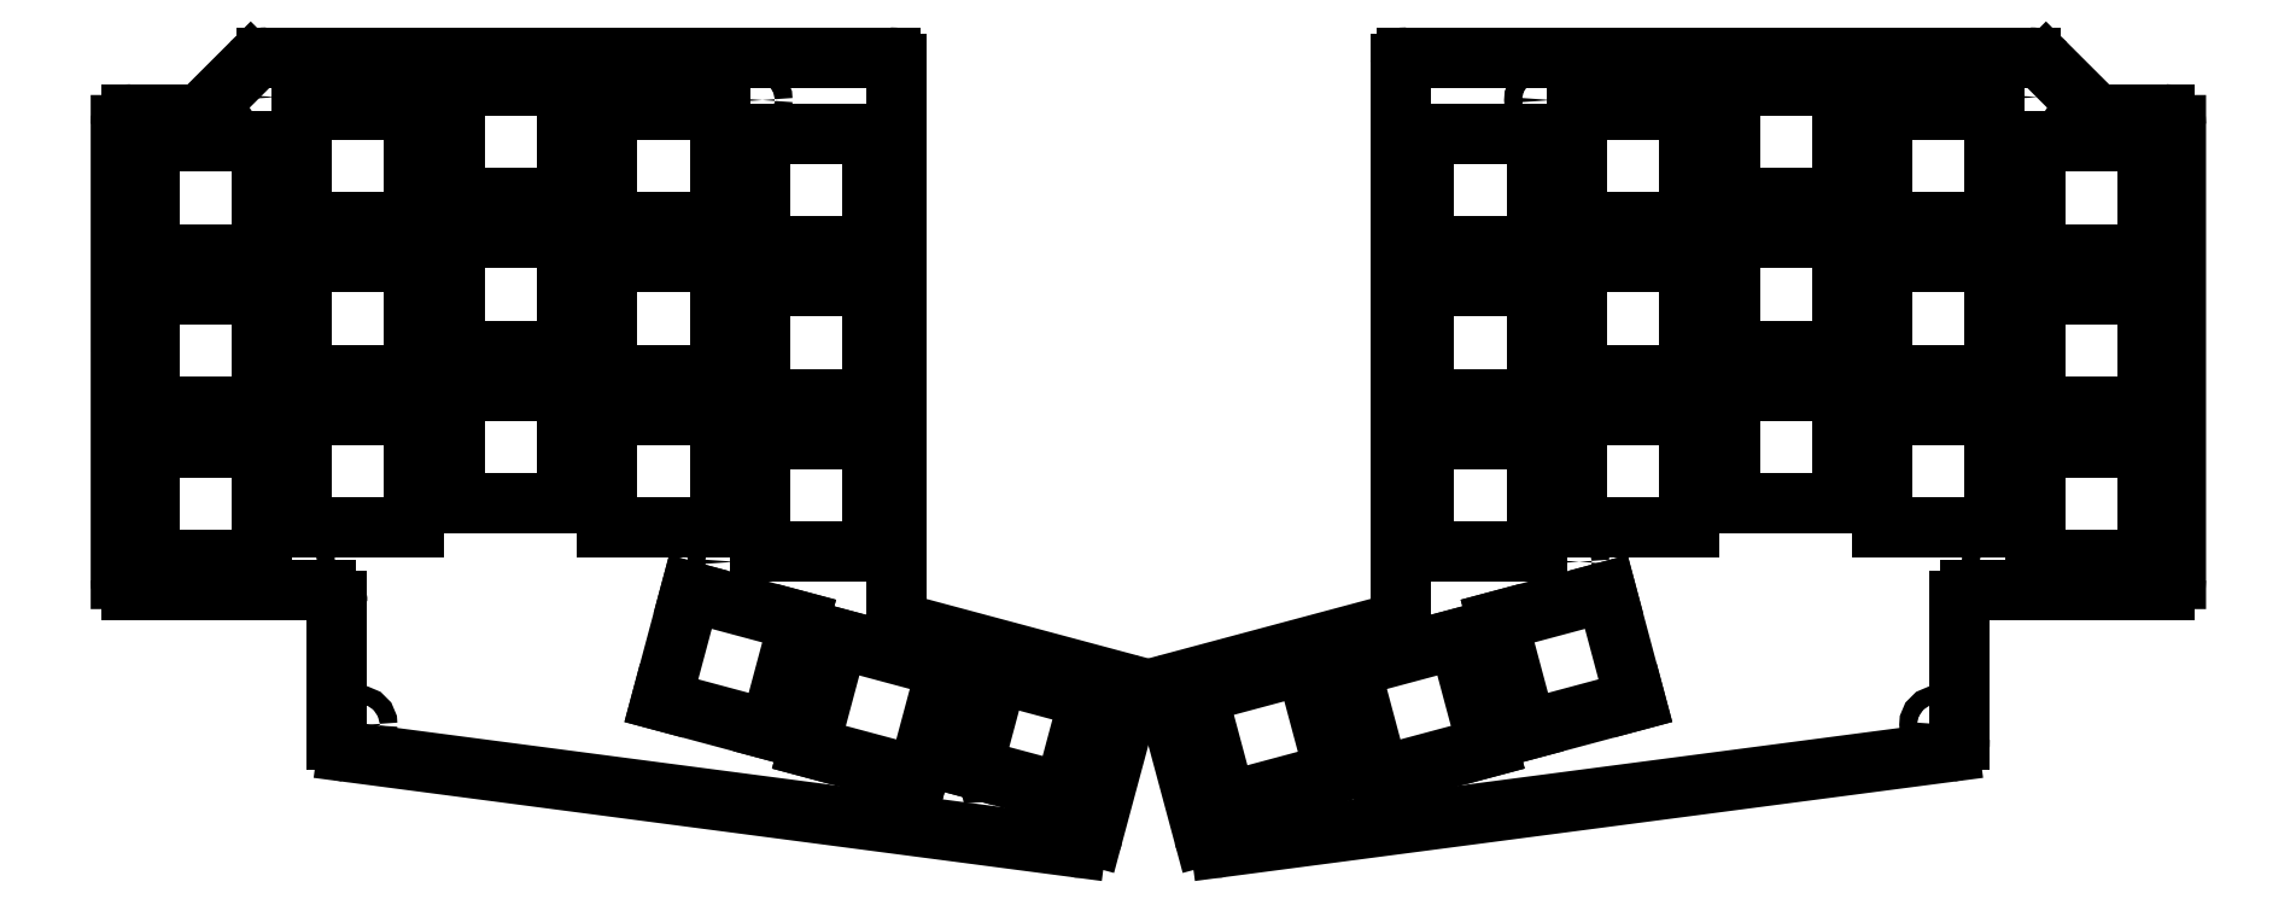
<metadata>
{"format":"dxf","ext":"dxf","renderer":"ezdxf+matplotlib","layout":"modelspace","background":"white","min_lineweight":24,"dpi":150}
</metadata>
<code>
0
SECTION
2
ENTITIES
0
LINE
8
BLACK
10
118.7
20
-118.1
11
146
21
-125.4
0
ARC
8
BLACK
10
22.45
20
-55.95
40
1.333
50
-270.6
51
-179.2
0
ARC
8
BLACK
10
39.22
20
-50.35
40
2.789
50
89.47
51
134.5
0
ARC
8
BLACK
10
178.8
20
-116.6
40
1.54
50
-75.1
51
-0.2156
0
ARC
8
BLACK
10
275.5
20
-55.95
40
1.333
50
-0.778
51
90.59
0
LINE
8
BLACK
10
275.4
20
-113.8
11
251.3
21
-113.8
0
LINE
8
BLACK
10
267.8
20
-54.62
11
275.5
21
-54.62
0
LINE
8
BLACK
10
276.8
20
-112.4
11
276.8
21
-55.97
0
ARC
8
BLACK
10
275.5
20
-112.4
40
1.323
50
-92.08
51
0.5461
0
ARC
8
BLACK
10
258.7
20
-50.35
40
2.789
50
45.49
51
90.53
0
LINE
8
BLACK
10
139.9
20
-145.8
11
49.31
21
-133.9
0
LINE
8
BLACK
10
116.8
20
-47.56
11
39.25
21
-47.56
0
ARC
8
BLACK
10
145.6
20
-126.5
40
1.186
50
-15.85
51
71.37
0
LINE
8
BLACK
10
37.27
20
-48.36
11
31.61
21
-54.01
0
LINE
8
BLACK
10
151.2
20
-126.8
11
155.9
21
-144.4
0
ARC
8
BLACK
10
22.44
20
-112.4
40
1.323
50
-180.5
51
-87.92
0
LINE
8
BLACK
10
142
20
-144.4
11
146.8
21
-126.8
0
LINE
8
BLACK
10
22.46
20
-54.62
11
30.09
21
-54.62
0
LINE
8
BLACK
10
151.9
20
-125.4
11
179.2
21
-118.1
0
ARC
8
BLACK
10
152.3
20
-126.5
40
1.186
50
-251.4
51
-164.2
0
LINE
8
BLACK
10
48.02
20
-115.1
11
48.02
21
-132.4
0
ARC
8
BLACK
10
119.1
20
-116.6
40
1.54
50
-179.8
51
-104.9
0
ARC
8
BLACK
10
116.8
20
-48.31
40
0.7427
50
-0.555
51
92.24
0
ARC
8
BLACK
10
267.8
20
-52.61
40
2.01
50
-136.1
51
-87.83
0
LINE
8
BLACK
10
249.9
20
-132.4
11
249.9
21
-115.1
0
ARC
8
BLACK
10
140.2
20
-144
40
1.848
50
-99.65
51
-13.29
0
LINE
8
BLACK
10
258.7
20
-47.56
11
181.1
21
-47.56
0
ARC
8
BLACK
10
251.2
20
-115.1
40
1.324
50
-272.1
51
-177.3
0
ARC
8
BLACK
10
30.17
20
-52.61
40
2.01
50
-92.17
51
-43.9
0
ARC
8
BLACK
10
157.7
20
-144
40
1.848
50
-166.7
51
-80.35
0
LINE
8
BLACK
10
117.6
20
-48.31
11
117.6
21
-116.6
0
LINE
8
BLACK
10
21.11
20
-55.97
11
21.11
21
-112.4
0
LINE
8
BLACK
10
46.65
20
-113.8
11
22.48
21
-113.8
0
ARC
8
BLACK
10
49.51
20
-132.5
40
1.492
50
-182.7
51
-97.66
0
LINE
8
BLACK
10
180.3
20
-116.6
11
180.3
21
-48.31
0
LINE
8
BLACK
10
248.6
20
-133.9
11
158
21
-145.8
0
ARC
8
BLACK
10
181.1
20
-48.31
40
0.7426
50
-272.2
51
-179.4
0
LINE
8
BLACK
10
266.3
20
-54.01
11
260.7
21
-48.36
0
ARC
8
BLACK
10
248.4
20
-132.5
40
1.492
50
-82.34
51
2.732
0
ARC
8
BLACK
10
46.69
20
-115.1
40
1.324
50
-2.731
51
92.08
0
LINE
8
BLACK
10
43.64
20
-92.04
11
57.64
21
-92.04
0
LINE
8
BLACK
10
57.64
20
-92.04
11
57.64
21
-106
0
LINE
8
BLACK
10
57.64
20
-106
11
43.64
21
-106
0
LINE
8
BLACK
10
43.64
20
-106
11
43.64
21
-92.04
0
LINE
8
BLACK
10
43.64
20
-73.04
11
57.64
21
-73.04
0
LINE
8
BLACK
10
57.64
20
-73.04
11
57.64
21
-87.04
0
LINE
8
BLACK
10
57.64
20
-87.04
11
43.64
21
-87.04
0
LINE
8
BLACK
10
43.64
20
-87.04
11
43.64
21
-73.04
0
LINE
8
BLACK
10
138.5
20
-139
11
127.1
21
-136
0
LINE
8
BLACK
10
127.1
20
-136
11
130.2
21
-124.2
0
LINE
8
BLACK
10
130.2
20
-124.2
11
141.6
21
-127.3
0
LINE
8
BLACK
10
141.6
20
-127.3
11
138.5
21
-139
0
CIRCLE
8
BLACK
10
99.84
20
-52.85
40
1.1
0
LINE
8
BLACK
10
91.99
20
-114
11
105.5
21
-117.7
0
LINE
8
BLACK
10
105.5
20
-117.7
11
101.9
21
-131.2
0
LINE
8
BLACK
10
101.9
20
-131.2
11
88.36
21
-127.6
0
LINE
8
BLACK
10
88.36
20
-127.6
11
91.99
21
-114
0
LINE
8
BLACK
10
24.64
20
-58.03
11
38.64
21
-58.03
0
LINE
8
BLACK
10
38.64
20
-58.03
11
38.64
21
-72.03
0
LINE
8
BLACK
10
38.64
20
-72.03
11
24.64
21
-72.03
0
LINE
8
BLACK
10
24.64
20
-72.03
11
24.64
21
-58.03
0
LINE
8
BLACK
10
24.64
20
-77.04
11
38.64
21
-77.04
0
LINE
8
BLACK
10
38.64
20
-77.04
11
38.64
21
-91.04
0
LINE
8
BLACK
10
38.64
20
-91.04
11
24.64
21
-91.04
0
LINE
8
BLACK
10
24.64
20
-91.04
11
24.64
21
-77.04
0
CIRCLE
8
BLACK
10
96.45
20
-110.3
40
1.1
0
CIRCLE
8
BLACK
10
42.91
20
-110.4
40
1.1
0
LINE
8
BLACK
10
110.3
20
-119.8
11
123.9
21
-123.5
0
LINE
8
BLACK
10
123.9
20
-123.5
11
120.2
21
-137
0
LINE
8
BLACK
10
120.2
20
-137
11
106.7
21
-133.4
0
LINE
8
BLACK
10
106.7
20
-133.4
11
110.3
21
-119.8
0
LINE
8
BLACK
10
62.64
20
-89.03
11
76.64
21
-89.03
0
LINE
8
BLACK
10
76.64
20
-89.03
11
76.64
21
-103
0
LINE
8
BLACK
10
76.64
20
-103
11
62.64
21
-103
0
LINE
8
BLACK
10
62.64
20
-103
11
62.64
21
-89.03
0
CIRCLE
8
BLACK
10
123.4
20
-140.5
40
1.1
0
LINE
8
BLACK
10
81.64
20
-54.04
11
95.64
21
-54.04
0
LINE
8
BLACK
10
95.64
20
-54.04
11
95.64
21
-68.04
0
LINE
8
BLACK
10
95.64
20
-68.04
11
81.64
21
-68.04
0
LINE
8
BLACK
10
81.64
20
-68.04
11
81.64
21
-54.04
0
LINE
8
BLACK
10
43.64
20
-54.04
11
57.64
21
-54.04
0
LINE
8
BLACK
10
57.64
20
-54.04
11
57.64
21
-68.04
0
LINE
8
BLACK
10
57.64
20
-68.04
11
43.64
21
-68.04
0
LINE
8
BLACK
10
43.64
20
-68.04
11
43.64
21
-54.04
0
LINE
8
BLACK
10
100.6
20
-57.04
11
114.6
21
-57.04
0
LINE
8
BLACK
10
114.6
20
-57.04
11
114.6
21
-71.04
0
LINE
8
BLACK
10
114.6
20
-71.04
11
100.6
21
-71.04
0
LINE
8
BLACK
10
100.6
20
-71.04
11
100.6
21
-57.04
0
LINE
8
BLACK
10
81.64
20
-92.04
11
95.64
21
-92.04
0
LINE
8
BLACK
10
95.64
20
-92.04
11
95.64
21
-106
0
LINE
8
BLACK
10
95.64
20
-106
11
81.64
21
-106
0
LINE
8
BLACK
10
81.64
20
-106
11
81.64
21
-92.04
0
LINE
8
BLACK
10
100.6
20
-95.04
11
114.6
21
-95.04
0
LINE
8
BLACK
10
114.6
20
-95.04
11
114.6
21
-109
0
LINE
8
BLACK
10
114.6
20
-109
11
100.6
21
-109
0
LINE
8
BLACK
10
100.6
20
-109
11
100.6
21
-95.04
0
LINE
8
BLACK
10
81.64
20
-73.04
11
95.64
21
-73.04
0
LINE
8
BLACK
10
95.64
20
-73.04
11
95.64
21
-87.04
0
LINE
8
BLACK
10
95.64
20
-87.04
11
81.64
21
-87.04
0
LINE
8
BLACK
10
81.64
20
-87.04
11
81.64
21
-73.04
0
CIRCLE
8
BLACK
10
50.68
20
-130.6
40
1.1
0
LINE
8
BLACK
10
100.6
20
-76.04
11
114.6
21
-76.04
0
LINE
8
BLACK
10
114.6
20
-76.04
11
114.6
21
-90.04
0
LINE
8
BLACK
10
114.6
20
-90.04
11
100.6
21
-90.04
0
LINE
8
BLACK
10
100.6
20
-90.04
11
100.6
21
-76.04
0
LINE
8
BLACK
10
62.64
20
-51.03
11
76.64
21
-51.03
0
LINE
8
BLACK
10
76.64
20
-51.03
11
76.64
21
-65.03
0
LINE
8
BLACK
10
76.64
20
-65.03
11
62.64
21
-65.03
0
LINE
8
BLACK
10
62.64
20
-65.03
11
62.64
21
-51.03
0
CIRCLE
8
BLACK
10
39.35
20
-52.48
40
1.1
0
LINE
8
BLACK
10
62.64
20
-70.03
11
76.64
21
-70.03
0
LINE
8
BLACK
10
76.64
20
-70.03
11
76.64
21
-84.03
0
LINE
8
BLACK
10
76.64
20
-84.03
11
62.64
21
-84.03
0
LINE
8
BLACK
10
62.64
20
-84.03
11
62.64
21
-70.03
0
LINE
8
BLACK
10
24.64
20
-96.04
11
38.64
21
-96.04
0
LINE
8
BLACK
10
38.64
20
-96.04
11
38.64
21
-110
0
LINE
8
BLACK
10
38.64
20
-110
11
24.64
21
-110
0
LINE
8
BLACK
10
24.64
20
-110
11
24.64
21
-96.04
0
LINE
8
BLACK
10
254.3
20
-92.04
11
240.3
21
-92.04
0
LINE
8
BLACK
10
240.3
20
-92.04
11
240.3
21
-106
0
LINE
8
BLACK
10
240.3
20
-106
11
254.3
21
-106
0
LINE
8
BLACK
10
254.3
20
-106
11
254.3
21
-92.04
0
LINE
8
BLACK
10
187.6
20
-119.8
11
174.1
21
-123.5
0
LINE
8
BLACK
10
174.1
20
-123.5
11
177.7
21
-137
0
LINE
8
BLACK
10
177.7
20
-137
11
191.2
21
-133.4
0
LINE
8
BLACK
10
191.2
20
-133.4
11
187.6
21
-119.8
0
LINE
8
BLACK
10
197.3
20
-76.04
11
183.3
21
-76.04
0
LINE
8
BLACK
10
183.3
20
-76.04
11
183.3
21
-90.04
0
LINE
8
BLACK
10
183.3
20
-90.04
11
197.3
21
-90.04
0
LINE
8
BLACK
10
197.3
20
-90.04
11
197.3
21
-76.04
0
LINE
8
BLACK
10
273.3
20
-77.04
11
259.3
21
-77.04
0
LINE
8
BLACK
10
259.3
20
-77.04
11
259.3
21
-91.04
0
LINE
8
BLACK
10
259.3
20
-91.04
11
273.3
21
-91.04
0
LINE
8
BLACK
10
273.3
20
-91.04
11
273.3
21
-77.04
0
CIRCLE
8
BLACK
10
174.6
20
-140.5
40
1.1
0
LINE
8
BLACK
10
216.3
20
-54.04
11
202.3
21
-54.04
0
LINE
8
BLACK
10
202.3
20
-54.04
11
202.3
21
-68.04
0
LINE
8
BLACK
10
202.3
20
-68.04
11
216.3
21
-68.04
0
LINE
8
BLACK
10
216.3
20
-68.04
11
216.3
21
-54.04
0
LINE
8
BLACK
10
168.5
20
-123.1
11
155
21
-126.7
0
LINE
8
BLACK
10
155
20
-126.7
11
158.6
21
-140.2
0
LINE
8
BLACK
10
158.6
20
-140.2
11
172.2
21
-136.6
0
LINE
8
BLACK
10
172.2
20
-136.6
11
168.5
21
-123.1
0
LINE
8
BLACK
10
273.3
20
-96.04
11
259.3
21
-96.04
0
LINE
8
BLACK
10
259.3
20
-96.04
11
259.3
21
-110
0
LINE
8
BLACK
10
259.3
20
-110
11
273.3
21
-110
0
LINE
8
BLACK
10
273.3
20
-110
11
273.3
21
-96.04
0
LINE
8
BLACK
10
235.3
20
-70.03
11
221.3
21
-70.03
0
LINE
8
BLACK
10
221.3
20
-70.03
11
221.3
21
-84.03
0
LINE
8
BLACK
10
221.3
20
-84.03
11
235.3
21
-84.03
0
LINE
8
BLACK
10
235.3
20
-84.03
11
235.3
21
-70.03
0
LINE
8
BLACK
10
235.3
20
-51.03
11
221.3
21
-51.03
0
LINE
8
BLACK
10
221.3
20
-51.03
11
221.3
21
-65.03
0
LINE
8
BLACK
10
221.3
20
-65.03
11
235.3
21
-65.03
0
LINE
8
BLACK
10
235.3
20
-65.03
11
235.3
21
-51.03
0
LINE
8
BLACK
10
273.3
20
-58.03
11
259.3
21
-58.03
0
LINE
8
BLACK
10
259.3
20
-58.03
11
259.3
21
-72.03
0
LINE
8
BLACK
10
259.3
20
-72.03
11
273.3
21
-72.03
0
LINE
8
BLACK
10
273.3
20
-72.03
11
273.3
21
-58.03
0
LINE
8
BLACK
10
235.3
20
-89.03
11
221.3
21
-89.03
0
LINE
8
BLACK
10
221.3
20
-89.03
11
221.3
21
-103
0
LINE
8
BLACK
10
221.3
20
-103
11
235.3
21
-103
0
LINE
8
BLACK
10
235.3
20
-103
11
235.3
21
-89.03
0
CIRCLE
8
BLACK
10
255
20
-110.4
40
1.1
0
LINE
8
BLACK
10
197.3
20
-95.04
11
183.3
21
-95.04
0
LINE
8
BLACK
10
183.3
20
-95.04
11
183.3
21
-109
0
LINE
8
BLACK
10
183.3
20
-109
11
197.3
21
-109
0
LINE
8
BLACK
10
197.3
20
-109
11
197.3
21
-95.04
0
CIRCLE
8
BLACK
10
201.5
20
-110.3
40
1.1
0
LINE
8
BLACK
10
216.3
20
-73.04
11
202.3
21
-73.04
0
LINE
8
BLACK
10
202.3
20
-73.04
11
202.3
21
-87.04
0
LINE
8
BLACK
10
202.3
20
-87.04
11
216.3
21
-87.04
0
LINE
8
BLACK
10
216.3
20
-87.04
11
216.3
21
-73.04
0
LINE
8
BLACK
10
216.3
20
-92.04
11
202.3
21
-92.04
0
LINE
8
BLACK
10
202.3
20
-92.04
11
202.3
21
-106
0
LINE
8
BLACK
10
202.3
20
-106
11
216.3
21
-106
0
LINE
8
BLACK
10
216.3
20
-106
11
216.3
21
-92.04
0
CIRCLE
8
BLACK
10
198.1
20
-52.85
40
1.1
0
LINE
8
BLACK
10
197.3
20
-57.04
11
183.3
21
-57.04
0
LINE
8
BLACK
10
183.3
20
-57.04
11
183.3
21
-71.04
0
LINE
8
BLACK
10
183.3
20
-71.04
11
197.3
21
-71.04
0
LINE
8
BLACK
10
197.3
20
-71.04
11
197.3
21
-57.04
0
LINE
8
BLACK
10
205.9
20
-114
11
192.4
21
-117.7
0
LINE
8
BLACK
10
192.4
20
-117.7
11
196
21
-131.2
0
LINE
8
BLACK
10
196
20
-131.2
11
209.6
21
-127.6
0
LINE
8
BLACK
10
209.6
20
-127.6
11
205.9
21
-114
0
LINE
8
BLACK
10
254.3
20
-54.04
11
240.3
21
-54.04
0
LINE
8
BLACK
10
240.3
20
-54.04
11
240.3
21
-68.04
0
LINE
8
BLACK
10
240.3
20
-68.04
11
254.3
21
-68.04
0
LINE
8
BLACK
10
254.3
20
-68.04
11
254.3
21
-54.04
0
CIRCLE
8
BLACK
10
247.2
20
-130.6
40
1.1
0
CIRCLE
8
BLACK
10
258.6
20
-52.48
40
1.1
0
LINE
8
BLACK
10
254.3
20
-73.04
11
240.3
21
-73.04
0
LINE
8
BLACK
10
240.3
20
-73.04
11
240.3
21
-87.04
0
LINE
8
BLACK
10
240.3
20
-87.04
11
254.3
21
-87.04
0
LINE
8
BLACK
10
254.3
20
-87.04
11
254.3
21
-73.04
0
ENDSEC
0
EOF

</code>
